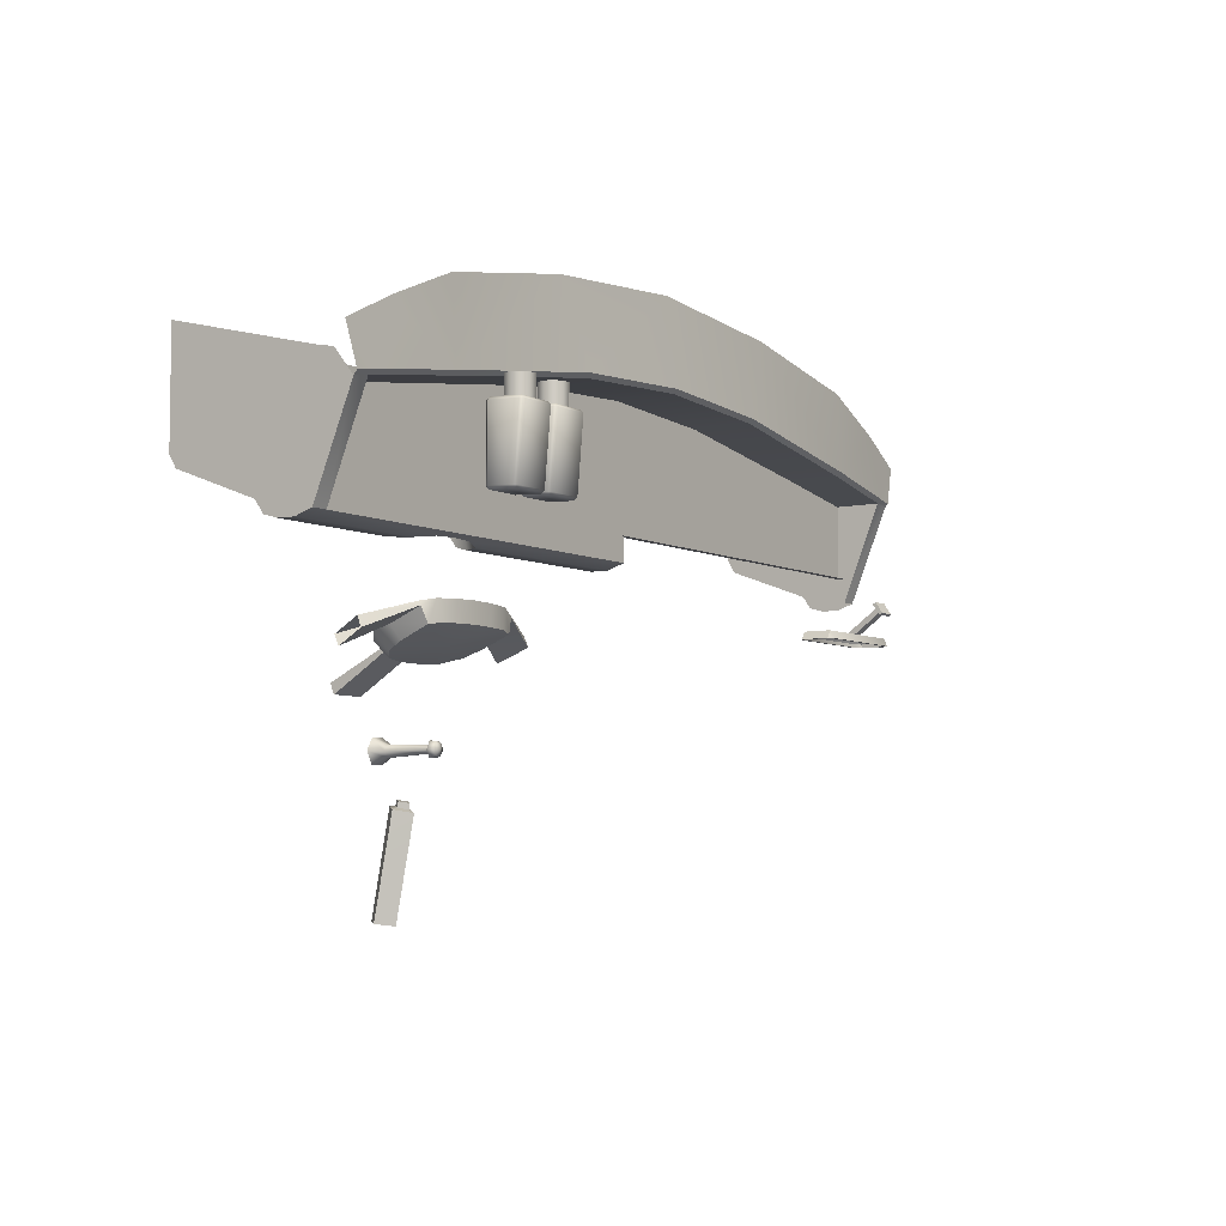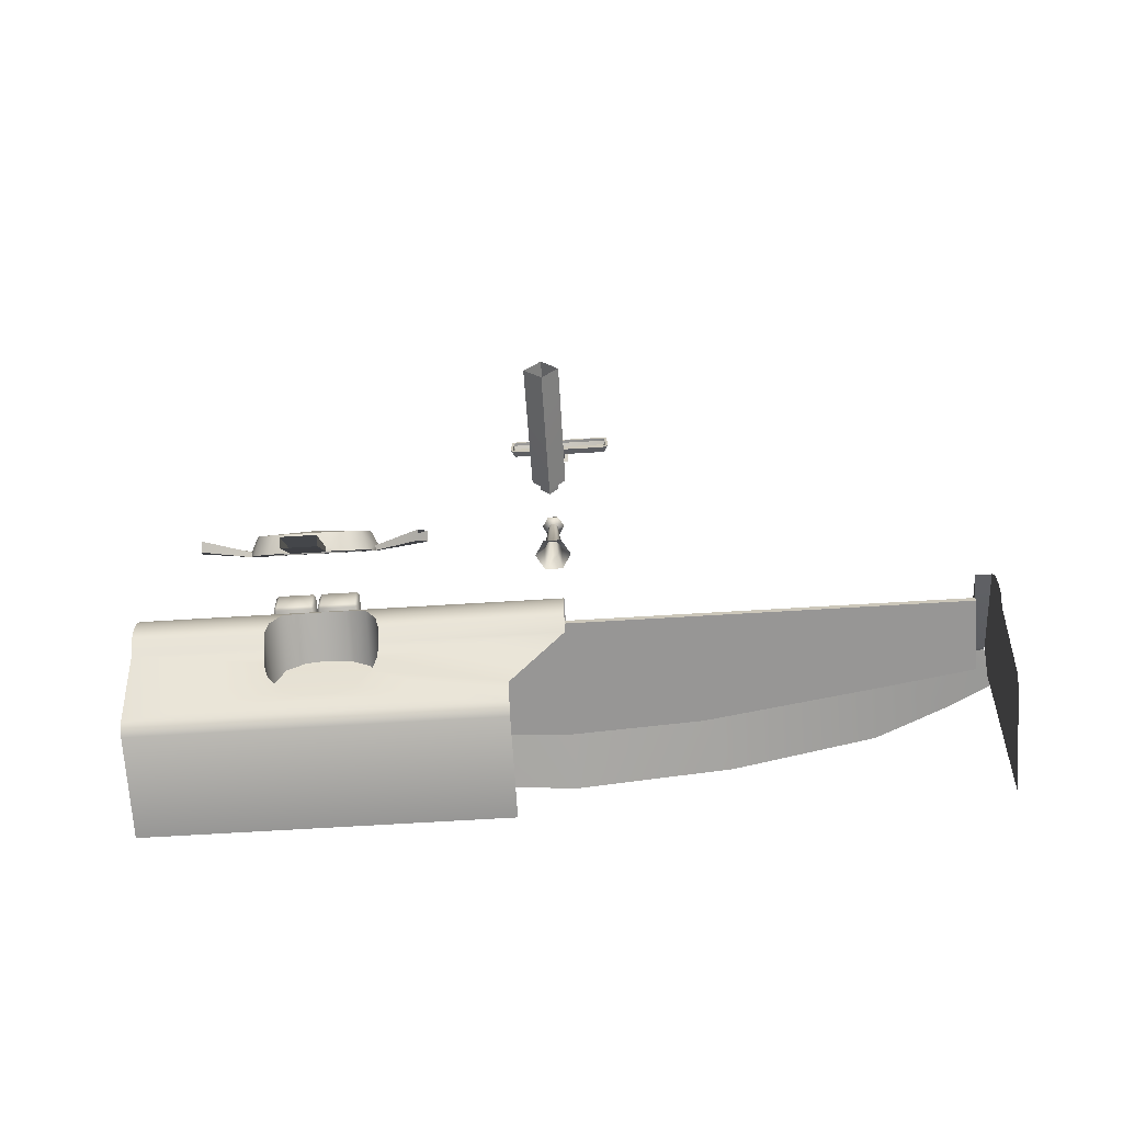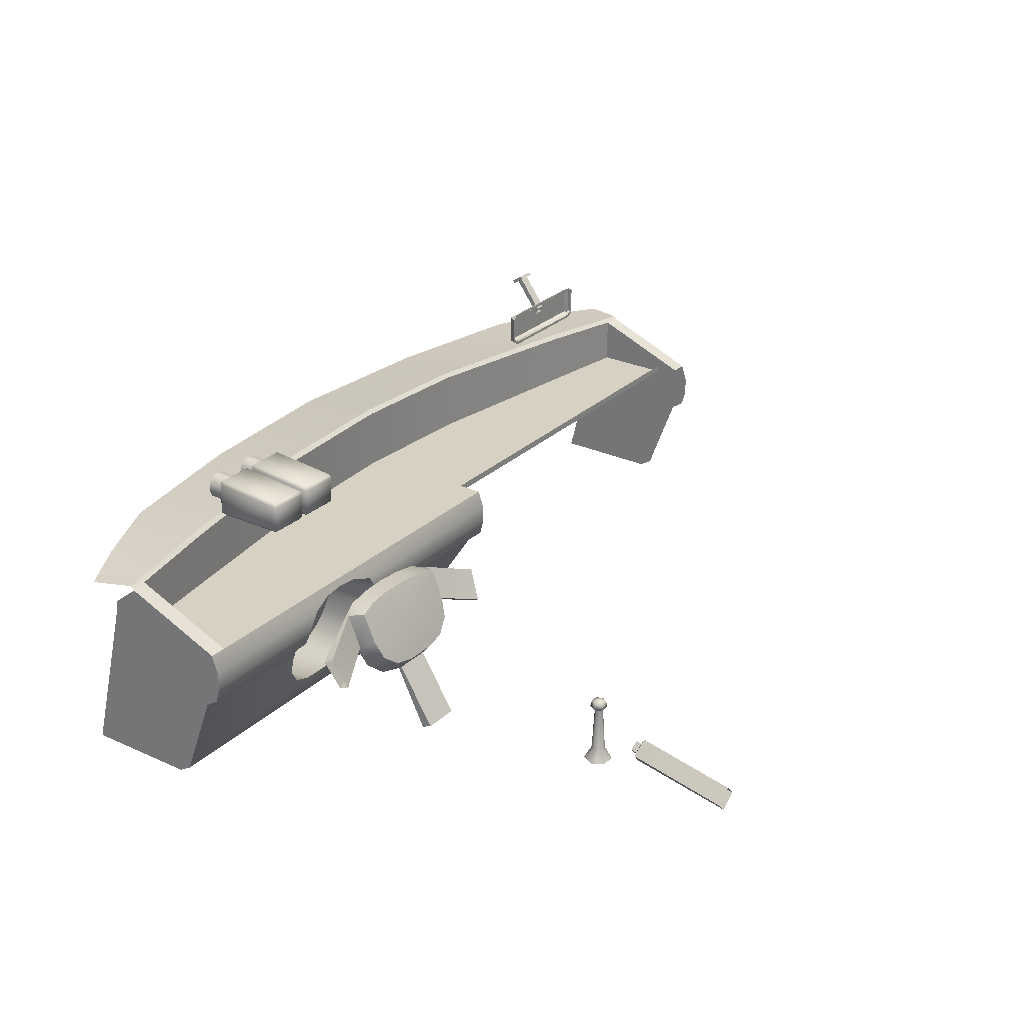
<metadata>
{"format":"obj","ext":"obj","renderer":"f3d","projection":"perspective","resolution":1024,"background":"white","views":[{"elev":-5.8,"azim":124.0,"up":"+Z"},{"elev":-67.8,"azim":-176.5,"up":"+Y"},{"elev":27.1,"azim":125.4,"up":"+Y"}]}
</metadata>
<code>
o obj_explorerdashboard
v 18.34 40.44 19.8
v 16.29 41.2 20.09
v 13.88 40.96 20.01
v 12.72 40.15 19.68
v 12.69 38.53 19.02
v 18.66 38.53 19.02
v 14.22 37.21 18.43
v 17.13 37.21 18.43
v 0 40.6 23.94
v -26.64 40.6 23.94
v 0 40.6 25.54
v -26.64 40.6 25.54
v 0 39.45 23.56
v -27.72 30.84 34.56
v -27.72 30.84 27.5
v -27.72 31.33 26.69
v -27.72 36.81 24.65
v 0 36.81 24.65
v 0 37.36 23.84
v -27.72 37.36 23.84
v -27.72 38.31 23.58
v 0 38.31 23.58
v -27.72 39.45 23.56
v -27.72 40.6 23.94
v -2.903 56.08 18.69
v -3.192 54.54 18.69
v -3.192 55.89 18.69
v -2.903 54.34 18.69
v 2.903 56.08 18.69
v 2.903 54.34 18.69
v 3.192 54.54 18.69
v 3.192 55.89 18.69
v -25.23 43.43 34.73
v -20.44 43.6 36.84
v -10.74 43.61 38.62
v 8e-05 43.6 39.46
v 10.74 43.61 38.62
v 20.44 43.6 36.84
v 25.23 43.43 34.73
v -28.48 43.23 33.02
v 28.48 43.23 33.02
v -27.72 43.16 30.27
v -27.72 40.76 32.09
v -27.72 43.38 30.54
v 27.72 43.38 30.54
v 27.72 43.16 30.27
v 27.72 30.84 34.56
v 27.72 40.76 32.09
v 3.567 30.84 34.56
v 27.72 41.89 31.88
v -27.72 41.89 31.88
v 3.567 30.84 27.5
v 3.567 31.33 26.69
v 3.567 32.98 26.11
v 26.64 43.19 30.46
v 26.64 40.6 23.94
v 26.64 40.6 25.54
v 3.9e-05 40.14 25.54
v 26.64 40.14 25.54
v -26.64 40.14 25.54
v 27.72 39.45 23.56
v 27.72 40.6 23.94
v 27.72 36.81 24.65
v 18.82 34.4 25.54
v 19.14 35.55 25.12
v 19.2 36.81 24.65
v 27.72 37.36 23.84
v 19.18 37.36 23.84
v 27.72 38.31 23.58
v 18.95 38.31 23.58
v 18.26 39.45 23.56
v 16.96 39.98 23.74
v 15.54 40.1 23.78
v 14.13 39.98 23.74
v 12.81 39.45 23.56
v 12.12 38.31 23.58
v 11.89 37.36 23.84
v 11.87 36.81 24.65
v 11.93 35.55 25.12
v 12.25 34.4 25.54
v 13.19 33.19 25.99
v 14.51 32.67 26.18
v 27.72 31.33 26.69
v 16.56 32.67 26.18
v 17.88 33.19 25.99
v 27.72 30.84 27.5
v 0.2469 26.97 13.02
v -0.2469 26.97 13.02
v 0 27.12 13.45
v -0.4939 26.97 13.45
v -0.2469 26.97 13.88
v -0.3086 26.54 13.97
v 0.3086 26.54 13.97
v 0.2469 26.97 13.88
v 0.4939 26.97 13.45
v 0.6173 26.54 13.44
v 0.3086 26.54 12.9
v -0.3086 26.54 12.9
v -0.6173 26.54 13.44
v 0.4961 22.17 12.56
v 0.2378 23.11 13.01
v 0.9921 22.17 13.42
v -0.4961 22.17 12.56
v -0.2378 23.11 13.01
v -0.9921 22.17 13.42
v -0.4756 23.11 13.42
v -0.4961 22.17 14.28
v -0.2378 23.11 13.84
v -0.2935 26.28 13.43
v -0.1467 26.28 13.69
v -0.1467 26.28 13.18
v 0.1467 26.28 13.18
v 0.4756 23.11 13.42
v 0.4961 22.17 14.28
v 0.2378 23.11 13.84
v 0.1467 26.28 13.69
v 0.2935 26.28 13.43
v -2.981 54.19 18.51
v -3.098 54.43 18.94
v -3.347 54.43 18.51
v 2.981 54.19 18.51
v 3.098 54.43 18.94
v 3.347 54.43 18.51
v -26.64 40.14 30.45
v -20.44 40.14 31.4
v -8.658 40.14 33.12
v 8e-05 40.14 33.58
v 8.658 40.14 33.12
v 20.44 40.14 31.4
v 26.64 40.14 30.45
v -26.64 43.19 30.46
v 14.55 36.4 18.08
v 13.1 36.76 18.22
v 12.07 37.64 18.62
v 11.72 38.85 19.16
v 11.72 40.91 19.99
v 12.68 41.38 20.19
v 14.13 41.58 20.27
v 15.67 41.65 20.3
v 17.24 41.6 20.26
v 18.67 41.38 20.19
v 19.63 40.91 19.99
v 19.63 38.85 19.16
v 19.28 37.64 18.62
v 18.25 36.76 18.22
v 16.8 36.4 18.08
v -20.44 43.6 31.4
v -8.658 44.03 33.12
v 8e-05 44.09 33.58
v 8.658 44.03 33.12
v 20.44 43.6 31.4
v 14.55 32.6 16.22
v 16.8 32.6 16.22
v 8.842 37.98 17.56
v 11.72 39.01 18.89
v 8.842 37.71 18.19
v 14.55 36.55 17.86
v 19.63 41.06 19.74
v 19.63 39.01 18.89
v 19.21 41.24 18.79
v 19.17 39.41 18.03
v 18.85 38.34 17.58
v 17.9 37.58 17.26
v 16.8 36.55 17.86
v 16.63 37.33 17.15
v 14.72 37.33 17.15
v 13.45 37.58 17.26
v 12.5 38.34 17.58
v 12.18 39.41 18.03
v 12.14 41.24 18.79
v 11.72 41.06 19.74
v 8.424 39.81 18.4
v 14.55 32.87 15.58
v 16.8 32.87 15.58
v 22.93 39.55 19.04
v 22.93 39.81 18.4
v 8.424 39.55 19.04
v 14.21 45.31 25.44
v 16.52 46.99 25.37
v 16.53 45.32 25.44
v 14.21 46.98 25.37
v 14.21 47.17 25.55
v 14.02 46.98 25.55
v 14.03 47.33 29.98
v 14.21 47.55 29.97
v 14.03 45.32 25.63
v 14.04 45.35 30.07
v 14.22 45.36 30.25
v 14.21 47.34 30.16
v 16.52 47.56 29.97
v 16.52 47.18 25.54
v 16.7 47 25.55
v 16.71 45.33 25.62
v 16.72 45.37 30.06
v 16.71 47.35 29.98
v 16.52 47.35 30.16
v 16.53 45.37 30.25
v 14.22 45.14 30.08
v 14.22 45.14 25.63
v 16.53 45.15 25.63
v 16.53 45.15 30.07
v 19.49 45.37 30.25
v 19.68 45.37 30.06
v 19.48 47.35 30.16
v 19.67 47.35 29.98
v 19.66 47 25.55
v 19.67 45.33 25.62
v 19.49 45.32 25.44
v 19.48 46.99 25.37
v 19.48 47.18 25.54
v 17.17 47.17 25.55
v 19.48 47.56 29.97
v 17.17 47.55 29.97
v 17.17 47.34 30.16
v 16.99 47.33 29.98
v 17.18 45.36 30.25
v 17 45.35 30.07
v 16.98 46.98 25.55
v 16.99 45.32 25.63
v 17.17 46.98 25.37
v 17.18 45.31 25.44
v 17.18 45.14 30.08
v 17.18 45.14 25.63
v 19.49 45.15 25.63
v 19.49 45.15 30.07
v -3.192 55.89 18.51
v -2.903 56.08 18.51
v 2.903 56.08 18.51
v 3.192 55.89 18.51
v 0.01531 24.73 9.784
v 0.01531 24.81 10.17
v 0.5115 24.2 9.906
v 0.5115 24.29 10.29
v -0.009523 23.2 10.02
v 0.001937 23.67 10.03
v -0.9061 24.18 9.785
v -0.4809 24.2 9.906
v 0.01531 25.15 9.558
v 0.9367 24.18 9.785
v 0.9676 22.82 2.805
v -0.009531 21.84 2.935
v -0.937 22.82 2.805
v -0.4809 24.29 10.29
v 0.001937 23.76 10.42
v 0.01531 23.79 2.648
v 15.68 39.66 17.93
v 13.1 41.57 18.92
v 14.38 41.69 18.97
v 15.67 41.74 18.99
v 16.99 41.72 18.96
v 18.25 41.58 18.92
v 22.51 37.98 17.56
v 22.51 37.71 18.19
v 18.94 46.39 31.52
v 18.82 46.78 31.52
v 18.94 46.39 31.35
v 18.82 46.78 31.35
v 18.49 47.01 31.52
v 18.49 47.01 31.35
v 18.09 47.01 31.52
v 18.09 47.01 31.35
v 17.76 46.78 31.52
v 17.76 46.78 31.35
v 17.63 46.39 31.52
v 17.63 46.39 31.35
v 17.76 46.01 31.52
v 17.76 46.01 31.35
v 18.09 45.77 31.52
v 18.09 45.77 31.35
v 18.49 45.77 31.52
v 18.49 45.77 31.35
v 18.82 46.01 31.52
v 18.82 46.01 31.35
v 19 46.91 31.52
v 19.17 46.39 31.52
v 19 45.87 31.52
v 18.56 45.55 31.52
v 18.02 45.55 31.52
v 17.58 45.87 31.52
v 17.41 46.39 31.52
v 17.58 46.91 31.52
v 18.02 47.23 31.52
v 18.56 47.23 31.52
v 18.56 45.56 30.04
v 18.02 45.56 30.04
v 17.58 45.88 30.04
v 17.42 46.39 30.04
v 17.58 46.9 30.04
v 18.02 47.22 30.04
v 18.56 47.22 30.04
v 18.99 46.9 30.04
v 19.16 46.39 30.04
v 18.99 45.88 30.04
v -0.5027 57.4 20.6
v 0.4934 57.4 20.61
v -0.5008 57.82 19.99
v 0.4953 57.82 20
v 0.2821 57.36 20.32
v 0.2821 57.55 20.07
v 0.4934 57.24 20.49
v 0.4953 57.67 19.9
v -0.5008 57.67 19.89
v -0.29 57.55 20.07
v -0.29 57.36 20.31
v -0.5027 57.24 20.49
v 0.2816 55.39 18.87
v -0.2904 55.39 18.87
v -0.2904 55.77 18.76
v 0.2816 55.77 18.76
v 3.347 56.01 18.51
v 3.098 56.01 18.94
v -3.098 56.01 18.94
v 3.192 54.54 18.51
v -3.347 56.01 18.51
v -3.192 54.54 18.51
v -2.903 54.34 18.51
v 2.903 54.34 18.51
v -2.981 56.25 18.51
v 2.981 56.25 18.51
v -26.64 43.43 30.72
v -20.44 43.86 31.68
v -8.722 44.27 33.39
v 8e-05 44.33 33.86
v 8.722 44.27 33.39
v 20.44 43.86 31.68
v 26.64 43.43 30.72
v 15.86 46.78 31.35
v 15.33 46.39 31.6
v 15.98 46.39 31.35
v 15.86 46.01 31.35
v 15.53 45.77 31.35
v 15.13 45.77 31.35
v 14.8 46.01 31.35
v 14.67 46.39 31.35
v 14.8 46.78 31.35
v 15.13 47.01 31.35
v 15.53 47.01 31.35
v 16.96 39.36 27.01
v 14.13 39.36 27.01
v 15.54 39.49 26.96
v 18.26 38.84 27.18
v 12.81 38.84 27.18
v 18.95 37.69 27.55
v 12.12 37.69 27.55
v 19.18 36.74 27.89
v 11.89 36.74 27.89
v 19.16 36.19 28.09
v 11.91 36.19 28.09
v 19.14 34.94 28.56
v 11.93 34.94 28.56
v 18.82 33.78 28.99
v 12.25 33.78 28.99
v 17.88 32.57 29.43
v 13.19 32.57 29.43
v 16.56 32.06 29.62
v 14.51 32.06 29.62
v 18.29 46.39 31.6
v 15.6 45.56 30.04
v 16.03 45.88 30.04
v 15.6 45.55 31.52
v 16.04 45.87 31.52
v 16.2 46.39 30.04
v 16.21 46.39 31.52
v 16.03 46.9 30.04
v 16.04 46.91 31.52
v 15.6 47.23 31.52
v 15.6 47.22 30.04
v 15.06 47.22 30.04
v 15.06 47.23 31.52
v 14.62 46.9 30.04
v 14.61 46.91 31.52
v 14.46 46.39 30.04
v 14.45 46.39 31.52
v 14.62 45.88 30.04
v 14.61 45.87 31.52
v 15.06 45.56 30.04
v 15.06 45.55 31.52
v 15.86 46.78 31.52
v 15.98 46.39 31.52
v 15.86 46.01 31.52
v 15.53 45.77 31.52
v 15.13 45.77 31.52
v 14.8 46.01 31.52
v 14.67 46.39 31.52
v 14.8 46.78 31.52
v 15.13 47.01 31.52
v 15.53 47.01 31.52
f 55 56 57
f 57 58 59
f 11 58 57
f 11 12 58
f 58 12 60
f 61 56 62
f 63 64 65
f 63 65 66
f 66 67 63
f 68 67 66
f 67 68 69
f 69 68 70
f 69 70 61
f 61 70 71
f 61 71 56
f 56 71 72
f 56 72 73
f 73 9 56
f 9 73 74
f 74 75 9
f 9 75 13
f 75 76 13
f 13 76 22
f 76 77 22
f 22 77 19
f 78 19 77
f 18 19 78
f 79 18 78
f 79 54 18
f 80 54 79
f 80 53 54
f 80 81 53
f 53 81 82
f 53 82 83
f 82 84 83
f 85 83 84
f 64 83 85
f 83 64 63
f 47 49 86
f 86 49 52
f 52 53 86
f 86 53 83
f 24 51 42
f 24 43 51
f 24 15 43
f 43 15 14
f 17 21 20
f 23 21 17
f 24 23 17
f 17 15 24
f 16 15 17
f 87 88 89
f 88 90 89
f 90 91 89
f 90 92 91
f 92 93 91
f 91 93 94
f 93 95 94
f 94 95 89
f 95 87 89
f 96 87 95
f 97 87 96
f 97 98 87
f 87 98 88
f 98 99 88
f 88 99 90
f 99 92 90
f 91 94 89
f 96 95 93
f 100 101 102
f 100 103 101
f 101 103 104
f 103 105 104
f 104 105 106
f 105 107 106
f 106 107 108
f 109 108 110
f 106 108 109
f 111 106 109
f 104 106 111
f 112 104 111
f 101 104 112
f 101 112 113
f 102 101 113
f 102 113 114
f 114 113 115
f 108 114 115
f 108 115 110
f 110 115 116
f 115 117 116
f 113 117 115
f 113 112 117
f 107 114 108
f 56 46 62
f 55 46 56
f 118 119 120
f 118 121 119
f 119 121 122
f 121 123 122
f 60 124 125
f 126 60 125
f 126 58 60
f 127 58 126
f 127 128 58
f 128 59 58
f 128 129 59
f 59 129 130
f 131 124 12
f 12 124 60
f 132 8 7
f 132 7 133
f 7 5 133
f 133 5 134
f 134 5 135
f 5 4 135
f 135 4 136
f 4 137 136
f 3 137 4
f 3 138 137
f 3 139 138
f 2 139 3
f 2 140 139
f 2 1 140
f 140 1 141
f 1 142 141
f 142 1 143
f 143 1 6
f 144 143 6
f 144 6 145
f 145 6 8
f 146 145 8
f 146 8 132
f 124 131 125
f 125 131 147
f 147 126 125
f 148 126 147
f 148 127 126
f 149 127 148
f 149 150 127
f 127 150 128
f 150 151 128
f 128 151 129
f 151 55 129
f 129 55 130
f 132 152 146
f 146 152 153
f 154 155 156
f 156 155 135
f 133 157 132
f 158 159 160
f 160 159 161
f 159 162 161
f 144 162 159
f 144 145 162
f 162 145 163
f 145 164 163
f 163 164 165
f 164 157 165
f 165 157 166
f 157 167 166
f 133 167 157
f 133 168 167
f 134 168 133
f 134 155 168
f 155 134 135
f 144 159 143
f 164 145 146
f 168 155 169
f 155 170 169
f 171 170 155
f 86 48 47
f 62 48 86
f 62 50 48
f 62 46 50
f 83 63 86
f 86 63 62
f 62 63 61
f 61 63 69
f 69 63 67
f 154 172 155
f 155 172 171
f 173 152 157
f 157 152 132
f 174 173 164
f 164 173 157
f 142 175 158
f 158 175 176
f 136 171 177
f 177 171 172
f 156 135 177
f 177 135 136
f 55 57 130
f 130 57 59
f 131 12 10
f 178 179 180
f 181 179 178
f 181 182 179
f 182 181 183
f 184 182 183
f 185 182 184
f 178 186 181
f 181 186 183
f 187 183 186
f 184 183 187
f 187 188 184
f 184 188 189
f 185 184 189
f 189 190 185
f 190 182 185
f 191 182 190
f 179 182 191
f 191 192 179
f 192 180 179
f 193 180 192
f 193 192 194
f 194 192 195
f 196 194 195
f 195 190 196
f 190 195 191
f 191 195 192
f 197 194 196
f 196 190 189
f 196 189 197
f 197 189 188
f 198 197 188
f 187 198 188
f 198 187 199
f 199 187 186
f 178 199 186
f 199 178 200
f 200 178 180
f 193 200 180
f 194 200 193
f 201 200 194
f 201 194 197
f 201 197 198
f 198 199 201
f 201 199 200
f 24 42 10
f 10 42 131
f 202 203 204
f 204 203 205
f 203 206 205
f 207 206 203
f 207 208 206
f 206 208 209
f 210 206 209
f 209 211 210
f 210 211 212
f 212 211 213
f 214 212 213
f 213 215 214
f 215 216 214
f 217 216 215
f 215 218 217
f 217 218 219
f 220 219 218
f 221 219 220
f 221 209 208
f 220 209 221
f 220 211 209
f 211 220 218
f 215 211 218
f 213 211 215
f 210 205 206
f 212 205 210
f 205 212 204
f 204 212 214
f 204 214 202
f 202 214 216
f 222 202 216
f 217 222 216
f 222 217 223
f 223 217 219
f 221 223 219
f 223 221 224
f 224 221 208
f 207 224 208
f 203 224 207
f 225 224 203
f 225 203 202
f 225 202 222
f 222 223 225
f 225 223 224
f 226 25 27
f 227 25 226
f 227 228 25
f 25 228 29
f 228 229 29
f 29 229 32
f 230 231 232
f 232 231 233
f 234 235 236
f 236 235 237
f 238 236 230
f 230 236 237
f 238 230 239
f 239 230 232
f 234 239 235
f 235 239 232
f 239 234 240
f 240 234 241
f 236 242 234
f 234 242 241
f 231 243 233
f 233 243 244
f 236 238 242
f 242 238 245
f 245 238 240
f 240 238 239
f 110 116 92
f 92 116 93
f 116 96 93
f 117 96 116
f 117 97 96
f 112 97 117
f 112 111 97
f 97 111 98
f 111 109 98
f 98 109 99
f 109 110 99
f 99 110 92
f 9 11 56
f 56 11 57
f 161 162 246
f 162 163 246
f 163 165 246
f 246 165 166
f 166 167 246
f 167 168 246
f 168 169 246
f 169 170 246
f 246 170 247
f 246 247 248
f 246 248 249
f 246 249 250
f 246 250 251
f 246 251 160
f 160 161 246
f 174 164 153
f 153 164 146
f 158 176 159
f 159 176 252
f 143 159 253
f 253 159 252
f 142 143 175
f 175 143 253
f 254 255 256
f 256 255 257
f 255 258 257
f 257 258 259
f 258 260 259
f 259 260 261
f 260 262 261
f 261 262 263
f 262 264 263
f 263 264 265
f 264 266 265
f 265 266 267
f 266 268 267
f 267 268 269
f 268 270 269
f 269 270 271
f 270 272 271
f 271 272 273
f 272 254 273
f 273 254 256
f 255 254 274
f 274 254 275
f 254 272 275
f 275 272 276
f 272 270 276
f 276 270 277
f 270 268 277
f 277 268 278
f 268 266 278
f 278 266 279
f 266 264 279
f 279 264 280
f 264 262 280
f 280 262 281
f 262 260 281
f 281 260 282
f 260 258 282
f 282 258 283
f 258 255 283
f 283 255 274
f 278 284 277
f 285 284 278
f 279 285 278
f 286 285 279
f 280 286 279
f 287 286 280
f 281 287 280
f 288 287 281
f 282 288 281
f 289 288 282
f 283 289 282
f 290 289 283
f 283 291 290
f 274 291 283
f 275 291 274
f 292 291 275
f 276 292 275
f 293 292 276
f 277 293 276
f 284 293 277
f 232 233 235
f 235 233 244
f 237 235 243
f 243 235 244
f 230 237 231
f 231 237 243
f 294 295 296
f 296 295 297
f 298 299 300
f 300 299 301
f 299 302 301
f 303 302 299
f 303 304 302
f 302 304 305
f 304 298 305
f 305 298 300
f 297 301 296
f 296 301 302
f 302 305 296
f 296 305 294
f 295 294 300
f 300 294 305
f 297 295 301
f 301 295 300
f 298 304 306
f 306 304 307
f 307 304 308
f 308 304 303
f 299 309 303
f 303 309 308
f 299 298 309
f 309 298 306
f 310 311 123
f 123 311 122
f 119 122 312
f 312 122 311
f 32 229 31
f 31 229 313
f 314 120 312
f 312 120 119
f 315 26 316
f 316 26 28
f 28 30 316
f 316 30 317
f 31 317 30
f 313 317 31
f 27 26 226
f 226 26 315
f 314 312 318
f 312 311 318
f 318 311 319
f 310 319 311
f 40 320 44
f 33 320 40
f 320 33 321
f 321 33 34
f 35 321 34
f 322 321 35
f 36 322 35
f 323 322 36
f 36 324 323
f 37 324 36
f 37 325 324
f 38 325 37
f 39 325 38
f 326 325 39
f 39 41 326
f 326 41 45
f 327 328 329
f 329 328 330
f 330 328 331
f 331 328 332
f 332 328 333
f 333 328 334
f 334 328 335
f 335 328 336
f 336 328 337
f 337 328 327
f 338 339 340
f 341 339 338
f 342 339 341
f 343 342 341
f 344 342 343
f 345 344 343
f 346 344 345
f 347 346 345
f 348 346 347
f 349 348 347
f 350 348 349
f 351 350 349
f 352 350 351
f 353 352 351
f 354 352 353
f 355 354 353
f 356 354 355
f 257 357 256
f 256 357 273
f 273 357 271
f 271 357 269
f 269 357 267
f 267 357 265
f 265 357 263
f 263 357 261
f 261 357 259
f 259 357 257
f 81 354 82
f 82 354 356
f 356 355 82
f 82 355 84
f 353 84 355
f 85 84 353
f 351 85 353
f 64 85 351
f 349 64 351
f 65 64 349
f 347 65 349
f 66 65 347
f 345 66 347
f 68 66 345
f 343 68 345
f 70 68 343
f 341 70 343
f 71 70 341
f 338 71 341
f 72 71 338
f 137 171 136
f 171 137 170
f 170 137 247
f 137 138 247
f 247 138 248
f 138 139 248
f 248 139 249
f 139 250 249
f 140 250 139
f 140 251 250
f 141 251 140
f 141 160 251
f 158 160 141
f 158 141 142
f 340 72 338
f 73 72 340
f 73 340 74
f 74 340 339
f 74 339 75
f 75 339 342
f 75 342 76
f 76 342 344
f 76 344 77
f 77 344 346
f 77 346 78
f 78 346 348
f 78 348 79
f 79 348 350
f 79 350 80
f 80 350 352
f 80 352 81
f 81 352 354
f 313 121 317
f 118 317 121
f 316 317 118
f 118 315 316
f 120 315 118
f 315 120 226
f 226 120 314
f 318 226 314
f 227 226 318
f 318 319 227
f 227 319 228
f 319 229 228
f 310 229 319
f 310 123 229
f 229 123 313
f 123 121 313
f 358 359 360
f 360 359 361
f 359 362 361
f 361 362 363
f 362 364 363
f 363 364 365
f 365 364 366
f 366 364 367
f 367 368 366
f 366 368 369
f 368 370 369
f 369 370 371
f 370 372 371
f 371 372 373
f 372 374 373
f 373 374 375
f 374 376 375
f 375 376 377
f 376 358 377
f 377 358 360
f 378 379 365
f 365 379 363
f 379 380 363
f 363 380 361
f 380 381 361
f 361 381 360
f 381 382 360
f 360 382 377
f 382 383 377
f 377 383 375
f 383 384 375
f 375 384 373
f 384 385 373
f 373 385 371
f 385 386 371
f 371 386 369
f 386 387 369
f 369 387 366
f 387 378 366
f 366 378 365
f 379 378 329
f 329 378 327
f 378 387 327
f 327 387 337
f 387 386 337
f 337 386 336
f 386 385 336
f 336 385 335
f 385 384 335
f 335 384 334
f 384 383 334
f 334 383 333
f 383 382 333
f 333 382 332
f 382 381 332
f 332 381 331
f 381 380 331
f 331 380 330
f 380 379 330
f 330 379 329
f 46 55 45
f 45 55 326
f 151 326 55
f 325 326 151
f 150 325 151
f 324 325 150
f 324 150 323
f 323 150 149
f 148 323 149
f 322 323 148
f 148 321 322
f 147 321 148
f 147 320 321
f 131 320 147
f 131 44 320
f 42 44 131

</code>
